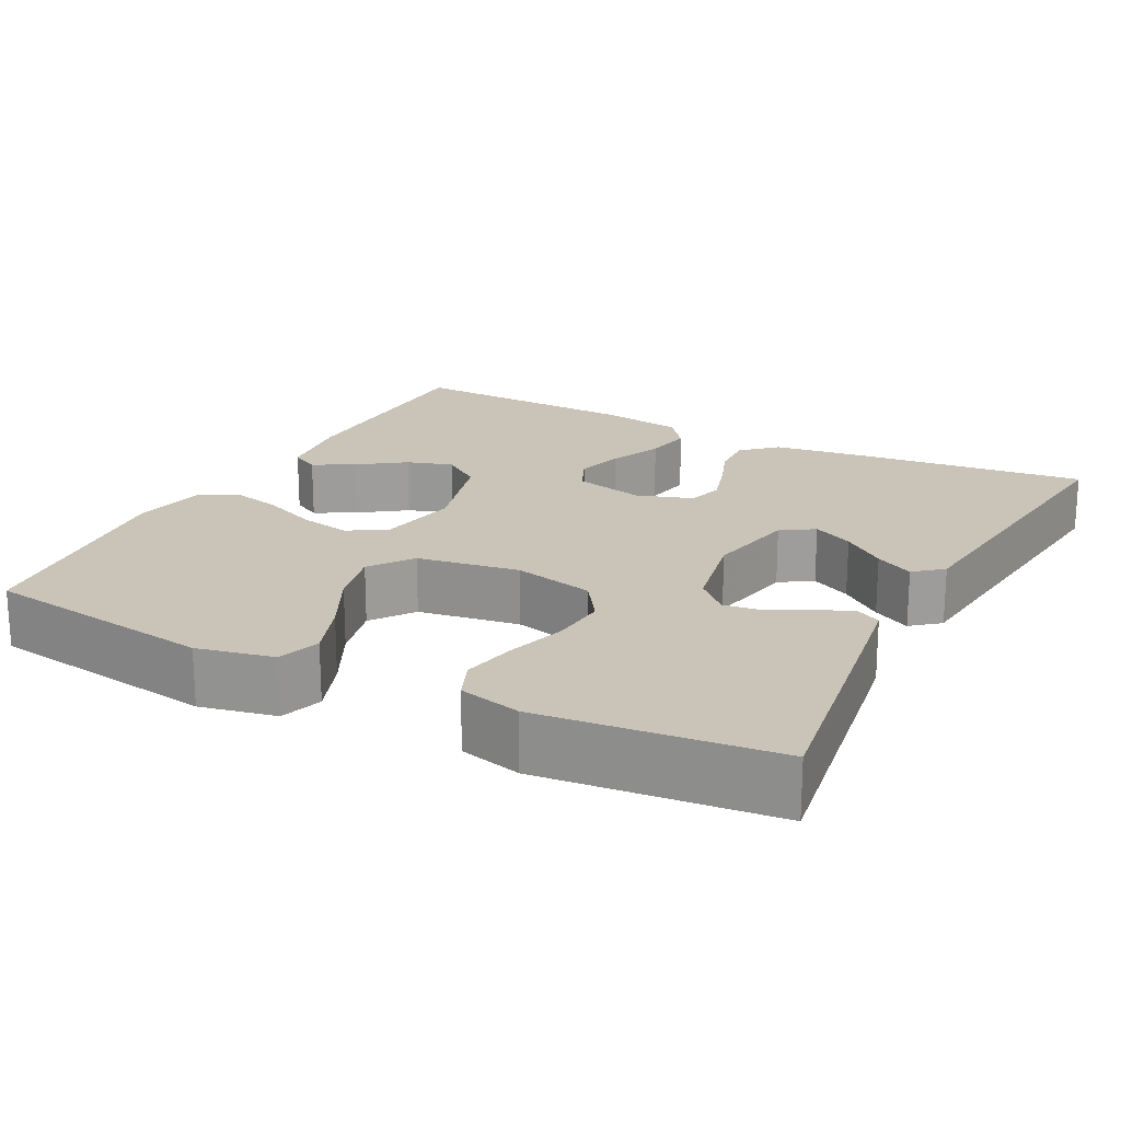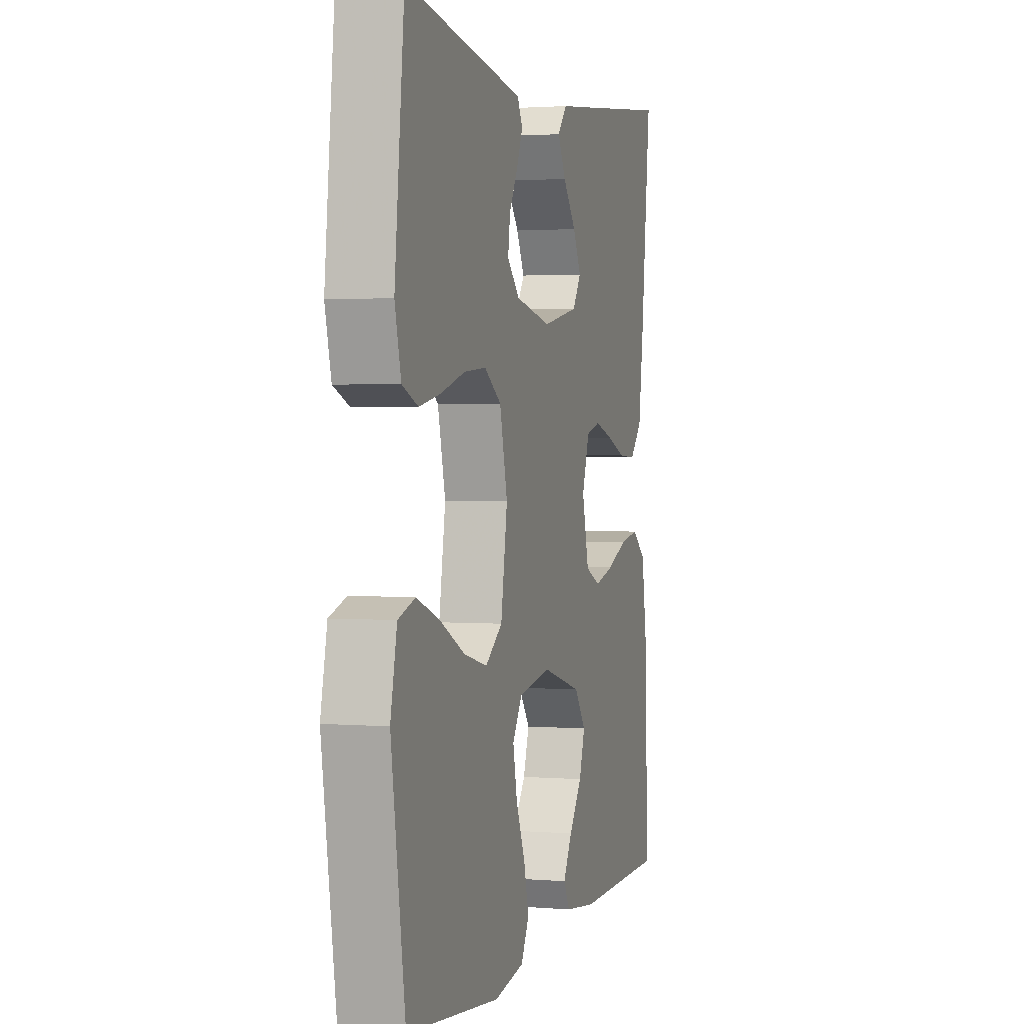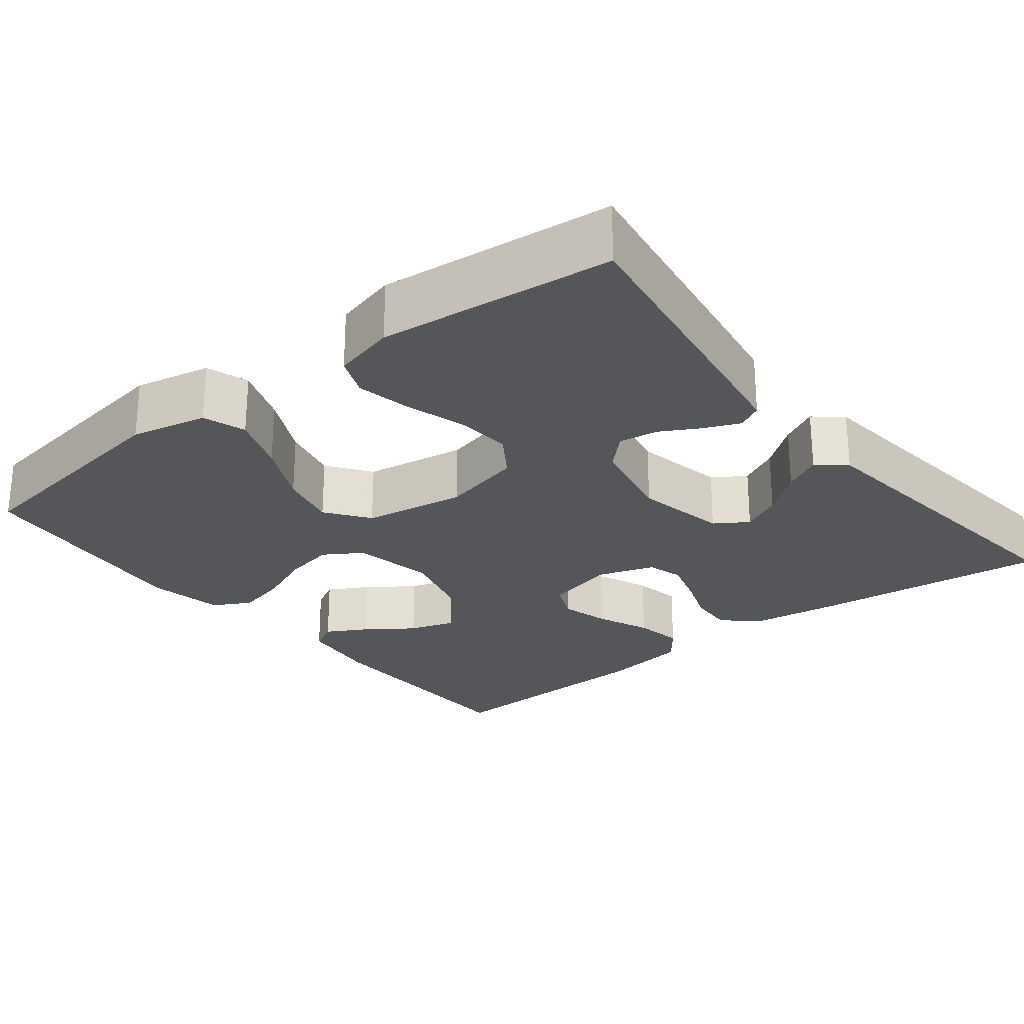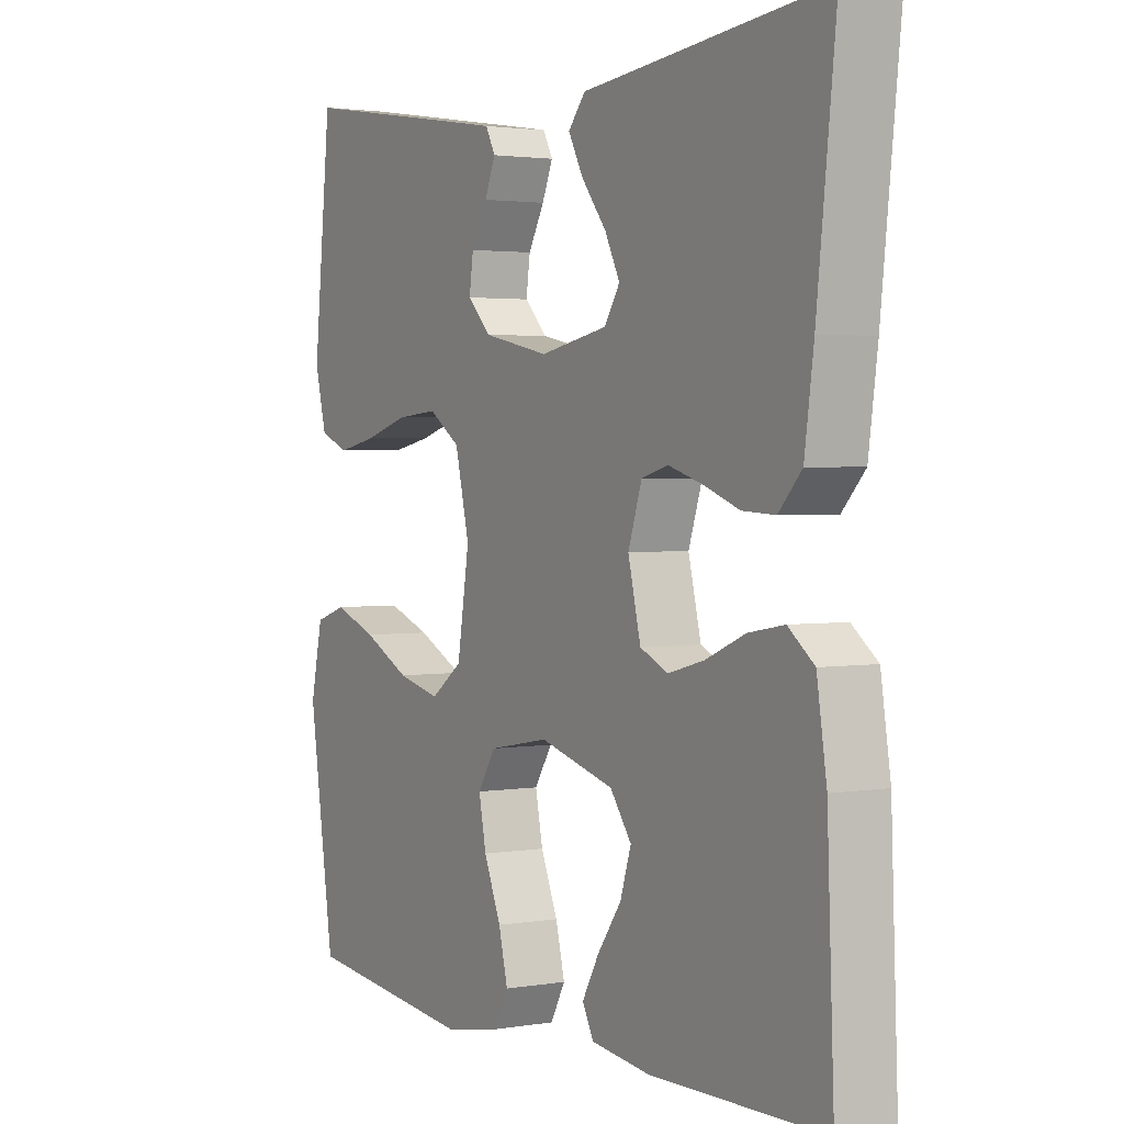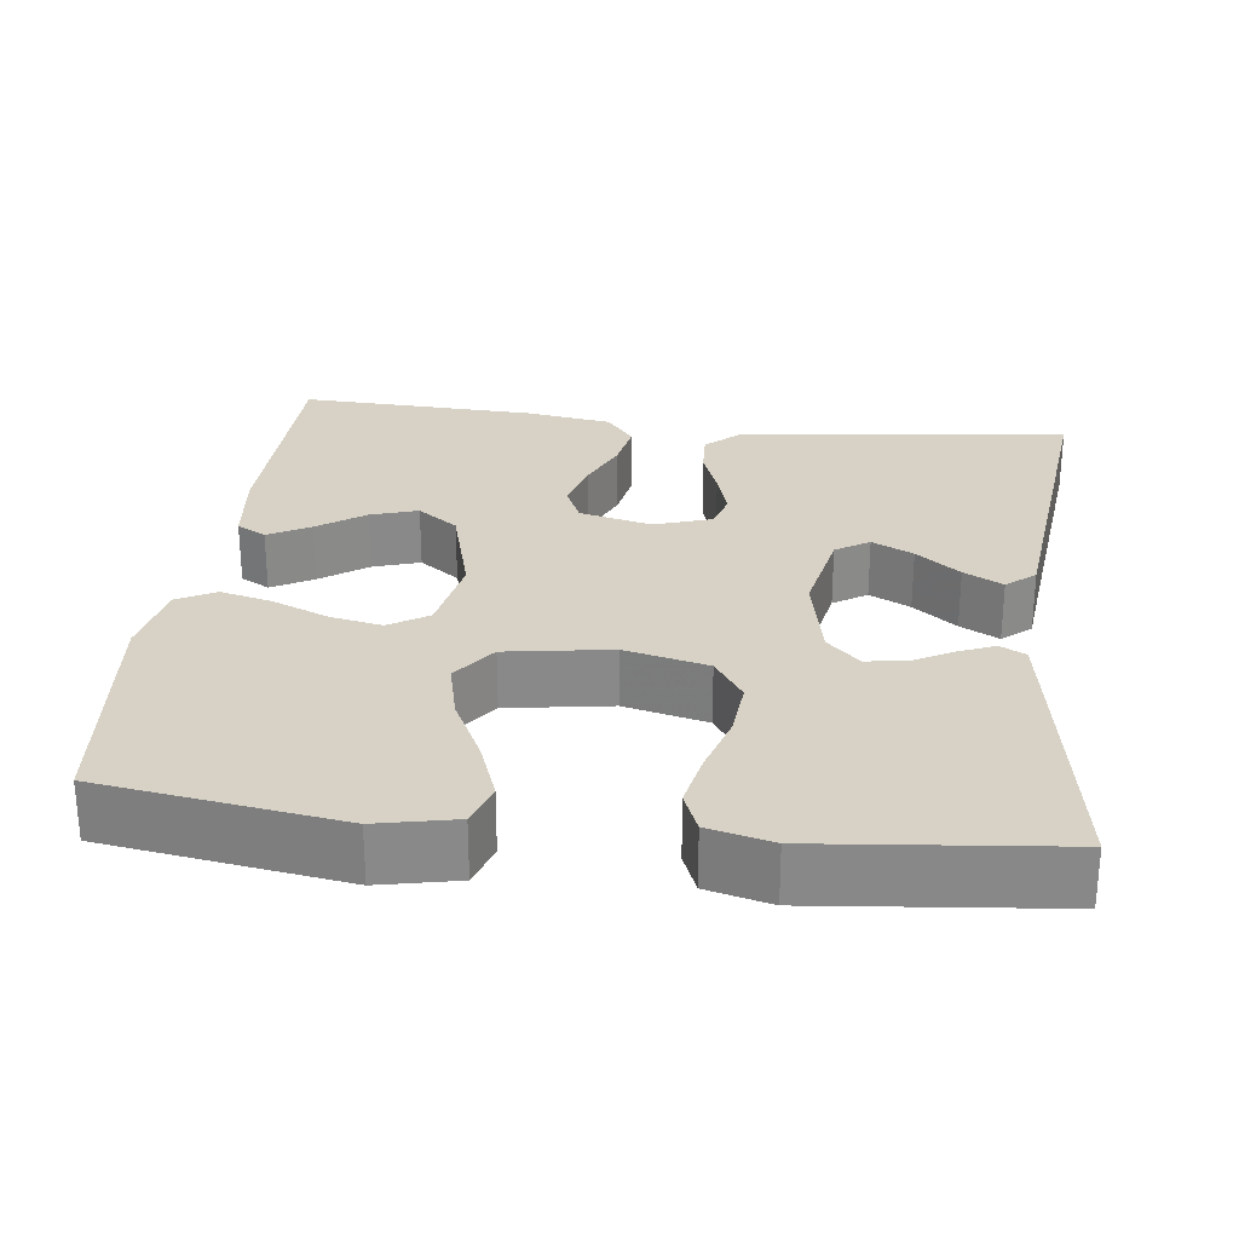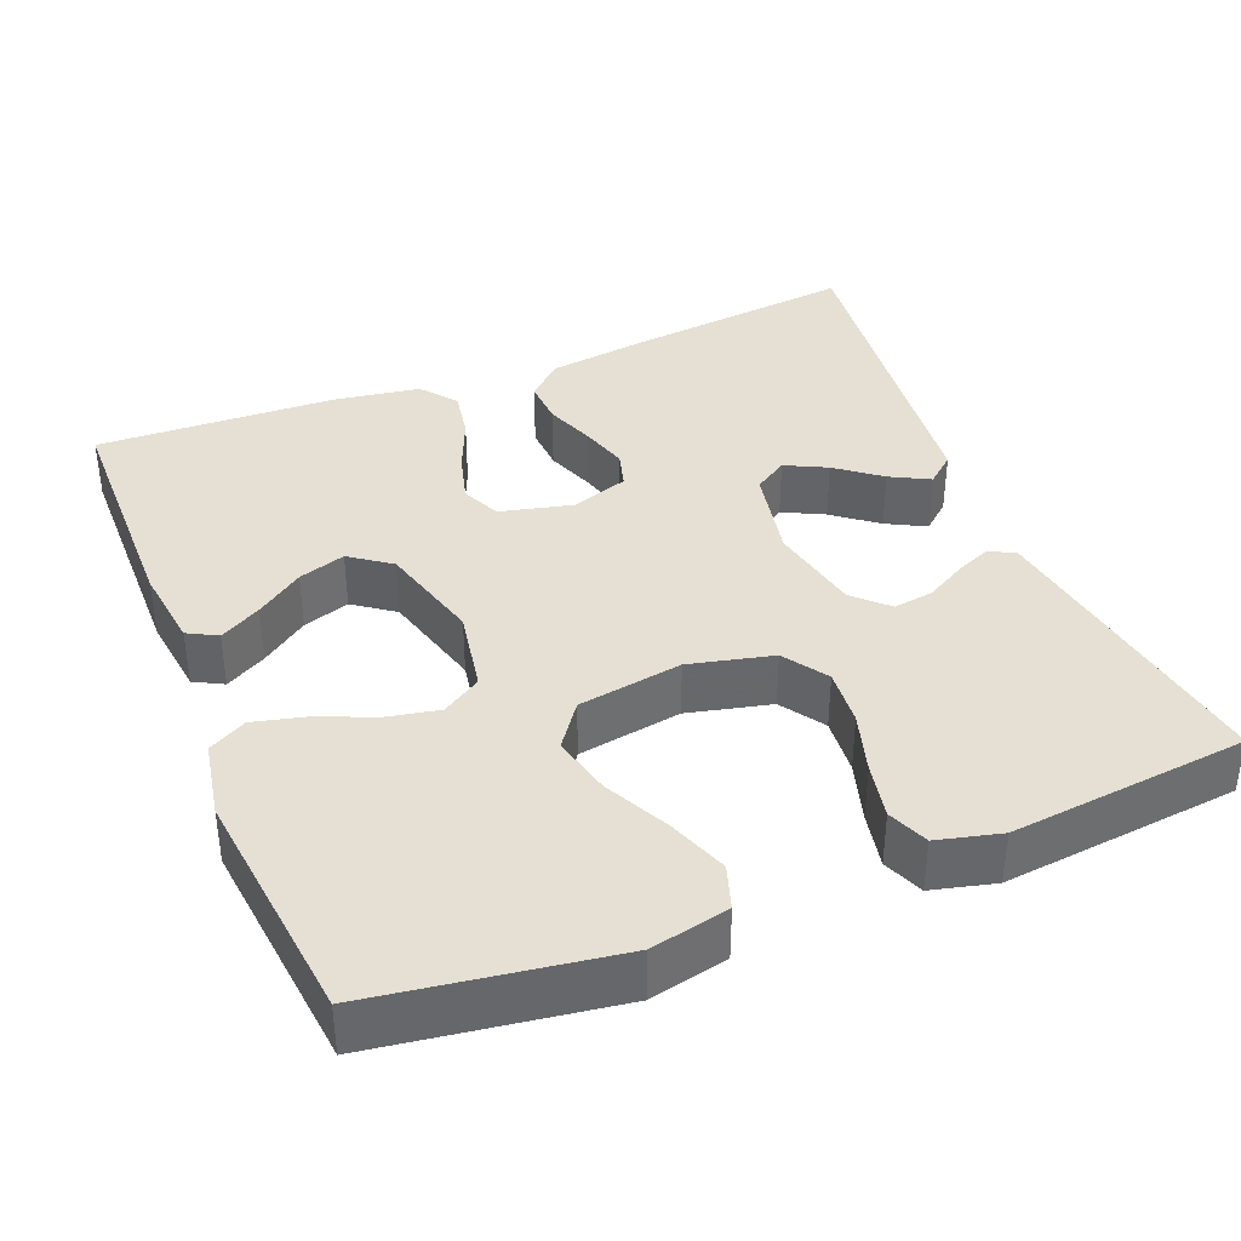
<metadata>
{"format":"obj","ext":"obj","renderer":"f3d","projection":"perspective","resolution":1024,"background":"white","views":[{"elev":19.9,"azim":-62.5,"up":"+Y"},{"elev":1.9,"azim":-73.6,"up":"+Z"},{"elev":-25.6,"azim":-51.6,"up":"+Y"},{"elev":2.3,"azim":59.2,"up":"+Z"},{"elev":27.2,"azim":-83.0,"up":"+Y"},{"elev":38.2,"azim":-112.0,"up":"+Y"}]}
</metadata>
<code>
v 0.5 0.07 0.5
v 0.467 0.07 0.2
v 0.451 0.07 0.084
v 0.411 0.07 0.041
v 0.354 0.07 0.044
v 0.292 0.07 0.067
v 0.232 0.07 0.085
v 0.186 0.07 0.072
v 0.162 0.07 0
v 0.184 0.07 -0.091
v 0.233 0.07 -0.113
v 0.296 0.07 -0.096
v 0.364 0.07 -0.067
v 0.426 0.07 -0.056
v 0.471 0.07 -0.091
v 0.488 0.07 -0.2
v 0.5 0.07 -0.5
v 0.2 0.07 -0.504
v 0.097 0.07 -0.491
v 0.077 0.07 -0.454
v 0.106 0.07 -0.402
v 0.148 0.07 -0.343
v 0.167 0.07 -0.284
v 0.13 0.07 -0.233
v 0 0.07 -0.197
v -0.105 0.07 -0.216
v -0.136 0.07 -0.265
v -0.123 0.07 -0.33
v -0.093 0.07 -0.402
v -0.077 0.07 -0.467
v -0.103 0.07 -0.515
v -0.2 0.07 -0.533
v -0.5 0.07 -0.5
v -0.545 0.07 -0.2
v -0.524 0.07 -0.102
v -0.469 0.07 -0.084
v -0.394 0.07 -0.112
v -0.312 0.07 -0.153
v -0.237 0.07 -0.171
v -0.182 0.07 -0.131
v -0.161 0.07 0
v -0.186 0.07 0.105
v -0.241 0.07 0.142
v -0.313 0.07 0.136
v -0.39 0.07 0.113
v -0.46 0.07 0.099
v -0.511 0.07 0.12
v -0.531 0.07 0.2
v -0.5 0.07 0.5
v -0.2 0.07 0.453
v -0.119 0.07 0.44
v -0.102 0.07 0.408
v -0.121 0.07 0.363
v -0.149 0.07 0.312
v -0.156 0.07 0.262
v -0.116 0.07 0.221
v 0 0.07 0.197
v 0.118 0.07 0.22
v 0.145 0.07 0.262
v 0.119 0.07 0.314
v 0.076 0.07 0.369
v 0.05 0.07 0.418
v 0.08 0.07 0.454
v 0.2 0.07 0.467
v 0.5 0 0.5
v 0.467 0 0.2
v 0.451 0 0.084
v 0.411 0 0.041
v 0.354 0 0.044
v 0.292 0 0.067
v 0.232 0 0.085
v 0.186 0 0.072
v 0.162 0 0
v 0.184 0 -0.091
v 0.233 0 -0.113
v 0.296 0 -0.096
v 0.364 0 -0.067
v 0.426 0 -0.056
v 0.471 0 -0.091
v 0.488 0 -0.2
v 0.5 0 -0.5
v 0.2 0 -0.504
v 0.097 0 -0.491
v 0.077 0 -0.454
v 0.106 0 -0.402
v 0.148 0 -0.343
v 0.167 0 -0.284
v 0.13 0 -0.233
v 0 0 -0.197
v -0.105 0 -0.216
v -0.136 0 -0.265
v -0.123 0 -0.33
v -0.093 0 -0.402
v -0.077 0 -0.467
v -0.103 0 -0.515
v -0.2 0 -0.533
v -0.5 0 -0.5
v -0.545 0 -0.2
v -0.524 0 -0.102
v -0.469 0 -0.084
v -0.394 0 -0.112
v -0.312 0 -0.153
v -0.237 0 -0.171
v -0.182 0 -0.131
v -0.161 0 0
v -0.186 0 0.105
v -0.241 0 0.142
v -0.313 0 0.136
v -0.39 0 0.113
v -0.46 0 0.099
v -0.511 0 0.12
v -0.531 0 0.2
v -0.5 0 0.5
v -0.2 0 0.453
v -0.119 0 0.44
v -0.102 0 0.408
v -0.121 0 0.363
v -0.149 0 0.312
v -0.156 0 0.262
v -0.116 0 0.221
v 0 0 0.197
v 0.118 0 0.22
v 0.145 0 0.262
v 0.119 0 0.314
v 0.076 0 0.369
v 0.05 0 0.418
v 0.08 0 0.454
v 0.2 0 0.467
f 62 63 64
f 61 62 64
f 60 61 64
f 4 5 6
f 3 4 6
f 2 3 6
f 1 2 6
f 64 1 6
f 60 64 6
f 59 60 6
f 58 59 6 7
f 57 58 7 8
f 56 57 8 9
f 52 53 54
f 51 52 54
f 50 51 54
f 49 50 54
f 48 49 54
f 47 48 54
f 46 47 54
f 45 46 54
f 44 45 54
f 43 44 54 55
f 42 43 55 56
f 36 37 38
f 35 36 38
f 34 35 38
f 33 34 38
f 32 33 38
f 31 32 38
f 30 31 38
f 29 30 38
f 28 29 38
f 27 28 38 39
f 26 27 39 40
f 20 21 22
f 19 20 22
f 18 19 22
f 17 18 22
f 16 17 22
f 15 16 22
f 14 15 22
f 13 14 22
f 12 13 22 23
f 11 12 23 24
f 56 9 10
f 42 56 10
f 41 42 10
f 41 10 11
f 40 41 11
f 26 40 11
f 25 26 11
f 11 24 25
f 128 127 126
f 128 126 125
f 128 125 124
f 70 69 68
f 70 68 67
f 70 67 66
f 70 66 65
f 70 65 128
f 70 128 124
f 70 124 123
f 71 70 123 122
f 72 71 122 121
f 73 72 121 120
f 118 117 116
f 118 116 115
f 118 115 114
f 118 114 113
f 118 113 112
f 118 112 111
f 118 111 110
f 118 110 109
f 118 109 108
f 119 118 108 107
f 120 119 107 106
f 102 101 100
f 102 100 99
f 102 99 98
f 102 98 97
f 102 97 96
f 102 96 95
f 102 95 94
f 102 94 93
f 102 93 92
f 103 102 92 91
f 104 103 91 90
f 86 85 84
f 86 84 83
f 86 83 82
f 86 82 81
f 86 81 80
f 86 80 79
f 86 79 78
f 86 78 77
f 87 86 77 76
f 88 87 76 75
f 74 73 120
f 74 120 106
f 74 106 105
f 75 74 105
f 75 105 104
f 75 104 90
f 75 90 89
f 89 88 75
f 1 65 66 2
f 2 66 67 3
f 3 67 68 4
f 4 68 69 5
f 5 69 70 6
f 6 70 71 7
f 7 71 72 8
f 8 72 73 9
f 9 73 74 10
f 10 74 75 11
f 11 75 76 12
f 12 76 77 13
f 13 77 78 14
f 14 78 79 15
f 15 79 80 16
f 16 80 81 17
f 17 81 82 18
f 18 82 83 19
f 19 83 84 20
f 20 84 85 21
f 21 85 86 22
f 22 86 87 23
f 23 87 88 24
f 24 88 89 25
f 25 89 90 26
f 26 90 91 27
f 27 91 92 28
f 28 92 93 29
f 29 93 94 30
f 30 94 95 31
f 31 95 96 32
f 32 96 97 33
f 33 97 98 34
f 34 98 99 35
f 35 99 100 36
f 36 100 101 37
f 37 101 102 38
f 38 102 103 39
f 39 103 104 40
f 40 104 105 41
f 41 105 106 42
f 42 106 107 43
f 43 107 108 44
f 44 108 109 45
f 45 109 110 46
f 46 110 111 47
f 47 111 112 48
f 48 112 113 49
f 49 113 114 50
f 50 114 115 51
f 51 115 116 52
f 52 116 117 53
f 53 117 118 54
f 54 118 119 55
f 55 119 120 56
f 56 120 121 57
f 57 121 122 58
f 58 122 123 59
f 59 123 124 60
f 60 124 125 61
f 61 125 126 62
f 62 126 127 63
f 63 127 128 64
f 64 128 65 1

</code>
